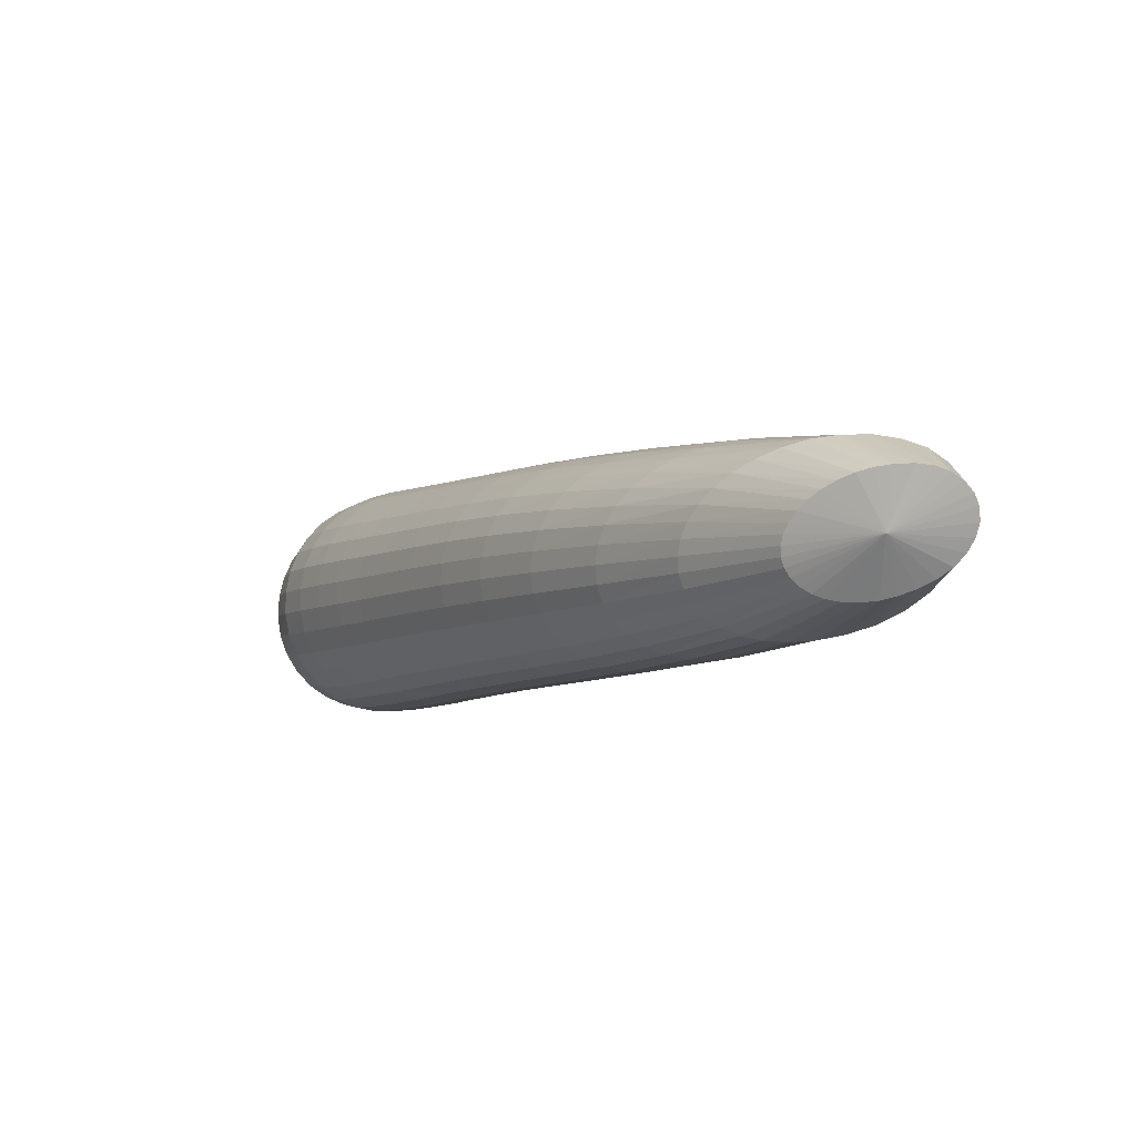
<metadata>
{"format":"obj","ext":"obj","renderer":"f3d","projection":"perspective","resolution":1024,"background":"white","views":[{"elev":-63.3,"azim":-45.8,"up":"+Y"}]}
</metadata>
<code>
v 0.7857 -3.386 0.8978
v 0.7853 -3.395 0.8878
v 0.7825 -3.395 0.8882
v 0.78 -3.395 0.889
v 0.7779 -3.394 0.8902
v 0.7762 -3.392 0.8918
v 0.775 -3.391 0.8936
v 0.7742 -3.39 0.8954
v 0.7738 -3.388 0.8972
v 0.7738 -3.387 0.899
v 0.7743 -3.386 0.9007
v 0.7751 -3.384 0.9023
v 0.7762 -3.383 0.9038
v 0.7777 -3.382 0.905
v 0.7794 -3.381 0.906
v 0.7812 -3.381 0.9067
v 0.7832 -3.38 0.9072
v 0.7853 -3.38 0.9074
v 0.7874 -3.38 0.9073
v 0.7895 -3.381 0.907
v 0.7916 -3.381 0.9063
v 0.7935 -3.382 0.9054
v 0.7952 -3.383 0.9041
v 0.7965 -3.384 0.9026
v 0.7975 -3.385 0.9009
v 0.7981 -3.387 0.899
v 0.7982 -3.388 0.8969
v 0.7977 -3.39 0.8949
v 0.7967 -3.391 0.8929
v 0.7952 -3.393 0.8911
v 0.7932 -3.394 0.8896
v 0.7907 -3.395 0.8886
v 0.788 -3.395 0.8879
v 0.7851 -3.403 0.8884
v 0.7815 -3.402 0.8887
v 0.7781 -3.402 0.8896
v 0.775 -3.4 0.8911
v 0.7725 -3.399 0.8929
v 0.7705 -3.397 0.8951
v 0.7691 -3.395 0.8975
v 0.7684 -3.393 0.9001
v 0.7682 -3.391 0.9026
v 0.7687 -3.389 0.9051
v 0.7698 -3.387 0.9075
v 0.7715 -3.385 0.9096
v 0.7736 -3.383 0.9115
v 0.7761 -3.382 0.913
v 0.7789 -3.381 0.9141
v 0.7819 -3.381 0.9149
v 0.7851 -3.38 0.9151
v 0.7883 -3.381 0.915
v 0.7914 -3.381 0.9144
v 0.7944 -3.382 0.9133
v 0.797 -3.383 0.9119
v 0.7993 -3.385 0.91
v 0.8011 -3.387 0.9078
v 0.8023 -3.389 0.9054
v 0.8029 -3.391 0.9027
v 0.8027 -3.393 0.9
v 0.8019 -3.395 0.8974
v 0.8003 -3.397 0.8949
v 0.7981 -3.399 0.8927
v 0.7954 -3.401 0.8909
v 0.7922 -3.402 0.8895
v 0.7887 -3.402 0.8887
v 0.7849 -3.409 0.8926
v 0.7811 -3.408 0.8929
v 0.7775 -3.408 0.8937
v 0.7742 -3.406 0.8951
v 0.7714 -3.405 0.897
v 0.7691 -3.403 0.8992
v 0.7675 -3.401 0.9018
v 0.7665 -3.398 0.9045
v 0.7663 -3.396 0.9072
v 0.7668 -3.394 0.91
v 0.7679 -3.391 0.9126
v 0.7697 -3.389 0.915
v 0.772 -3.388 0.9171
v 0.7748 -3.386 0.9188
v 0.778 -3.385 0.9201
v 0.7814 -3.384 0.9209
v 0.7849 -3.384 0.9213
v 0.7885 -3.385 0.9211
v 0.792 -3.385 0.9204
v 0.7952 -3.386 0.9192
v 0.7981 -3.388 0.9175
v 0.8005 -3.389 0.9154
v 0.8024 -3.392 0.913
v 0.8036 -3.394 0.9103
v 0.804 -3.396 0.9075
v 0.8038 -3.399 0.9047
v 0.8028 -3.401 0.9019
v 0.801 -3.403 0.8993
v 0.7987 -3.405 0.8971
v 0.7957 -3.407 0.8952
v 0.7924 -3.408 0.8938
v 0.7887 -3.409 0.8929
v 0.7848 -3.415 0.8978
v 0.781 -3.414 0.898
v 0.7774 -3.414 0.8989
v 0.774 -3.412 0.9002
v 0.7712 -3.411 0.902
v 0.7688 -3.409 0.9043
v 0.7671 -3.407 0.9068
v 0.7661 -3.404 0.9095
v 0.7658 -3.402 0.9123
v 0.7662 -3.399 0.9151
v 0.7673 -3.397 0.9178
v 0.7691 -3.395 0.9203
v 0.7715 -3.393 0.9224
v 0.7744 -3.392 0.9242
v 0.7776 -3.391 0.9255
v 0.7811 -3.39 0.9264
v 0.7848 -3.39 0.9267
v 0.7884 -3.39 0.9265
v 0.792 -3.391 0.9257
v 0.7953 -3.392 0.9245
v 0.7982 -3.393 0.9228
v 0.8006 -3.395 0.9206
v 0.8024 -3.397 0.9182
v 0.8036 -3.4 0.9155
v 0.804 -3.402 0.9127
v 0.8037 -3.405 0.9098
v 0.8027 -3.407 0.907
v 0.8009 -3.409 0.9045
v 0.7985 -3.411 0.9022
v 0.7956 -3.413 0.9004
v 0.7922 -3.414 0.899
v 0.7886 -3.414 0.8981
v 0.7846 -3.42 0.9032
v 0.7809 -3.42 0.9034
v 0.7773 -3.419 0.9042
v 0.774 -3.418 0.9056
v 0.7711 -3.417 0.9074
v 0.7688 -3.415 0.9095
v 0.7671 -3.412 0.912
v 0.766 -3.41 0.9147
v 0.7657 -3.408 0.9175
v 0.7661 -3.405 0.9203
v 0.7672 -3.403 0.923
v 0.769 -3.401 0.9255
v 0.7714 -3.399 0.9277
v 0.7742 -3.398 0.9295
v 0.7775 -3.397 0.9308
v 0.781 -3.396 0.9317
v 0.7846 -3.396 0.932
v 0.7883 -3.396 0.9318
v 0.7918 -3.397 0.931
v 0.7951 -3.398 0.9298
v 0.798 -3.399 0.928
v 0.8004 -3.401 0.9259
v 0.8022 -3.403 0.9234
v 0.8033 -3.406 0.9207
v 0.8037 -3.408 0.9179
v 0.8034 -3.411 0.9151
v 0.8023 -3.413 0.9124
v 0.8006 -3.415 0.9098
v 0.7982 -3.417 0.9076
v 0.7953 -3.418 0.9057
v 0.792 -3.42 0.9044
v 0.7884 -3.42 0.9035
v 0.7845 -3.426 0.9087
v 0.7808 -3.426 0.909
v 0.7773 -3.425 0.9098
v 0.774 -3.424 0.9111
v 0.7712 -3.423 0.9128
v 0.7689 -3.421 0.915
v 0.7672 -3.419 0.9175
v 0.7662 -3.416 0.9202
v 0.7659 -3.414 0.923
v 0.7663 -3.412 0.9257
v 0.7674 -3.409 0.9284
v 0.7691 -3.407 0.9309
v 0.7714 -3.406 0.9331
v 0.7742 -3.404 0.9349
v 0.7774 -3.403 0.9362
v 0.7808 -3.403 0.9371
v 0.7844 -3.402 0.9374
v 0.788 -3.403 0.9372
v 0.7915 -3.403 0.9365
v 0.7947 -3.405 0.9352
v 0.7976 -3.406 0.9335
v 0.7999 -3.408 0.9314
v 0.8017 -3.41 0.9289
v 0.8028 -3.412 0.9262
v 0.8032 -3.414 0.9234
v 0.8029 -3.417 0.9206
v 0.8019 -3.419 0.9179
v 0.8002 -3.421 0.9153
v 0.7979 -3.423 0.9131
v 0.795 -3.424 0.9113
v 0.7917 -3.426 0.9099
v 0.7882 -3.426 0.909
v 0.7843 -3.432 0.9146
v 0.7807 -3.432 0.9148
v 0.7773 -3.431 0.9156
v 0.7741 -3.43 0.9169
v 0.7713 -3.429 0.9187
v 0.7691 -3.427 0.9208
v 0.7674 -3.425 0.9233
v 0.7664 -3.423 0.9259
v 0.7661 -3.421 0.9287
v 0.7665 -3.418 0.9315
v 0.7675 -3.416 0.9342
v 0.7692 -3.414 0.9367
v 0.7715 -3.413 0.9389
v 0.7742 -3.411 0.9407
v 0.7773 -3.411 0.9421
v 0.7807 -3.41 0.943
v 0.7842 -3.41 0.9433
v 0.7877 -3.41 0.9431
v 0.7911 -3.411 0.9424
v 0.7943 -3.412 0.9412
v 0.7971 -3.413 0.9394
v 0.7994 -3.415 0.9373
v 0.8011 -3.417 0.9348
v 0.8022 -3.419 0.9321
v 0.8026 -3.421 0.9293
v 0.8023 -3.423 0.9265
v 0.8013 -3.426 0.9237
v 0.7996 -3.428 0.9212
v 0.7974 -3.429 0.919
v 0.7946 -3.431 0.9171
v 0.7914 -3.432 0.9158
v 0.7879 -3.432 0.9149
v 0.7841 -3.439 0.9207
v 0.7806 -3.439 0.921
v 0.7772 -3.438 0.9217
v 0.7741 -3.437 0.923
v 0.7714 -3.435 0.9248
v 0.7692 -3.434 0.9269
v 0.7676 -3.432 0.9294
v 0.7666 -3.43 0.9321
v 0.7663 -3.428 0.9349
v 0.7667 -3.426 0.9377
v 0.7677 -3.424 0.9405
v 0.7694 -3.422 0.943
v 0.7716 -3.421 0.9453
v 0.7743 -3.419 0.9472
v 0.7773 -3.419 0.9487
v 0.7806 -3.418 0.9496
v 0.784 -3.418 0.9501
v 0.7875 -3.418 0.9499
v 0.7908 -3.419 0.9492
v 0.7939 -3.42 0.9479
v 0.7966 -3.421 0.9462
v 0.7988 -3.423 0.944
v 0.8005 -3.425 0.9415
v 0.8016 -3.427 0.9387
v 0.802 -3.429 0.9359
v 0.8017 -3.431 0.933
v 0.8007 -3.433 0.9301
v 0.7991 -3.434 0.9276
v 0.7969 -3.436 0.9253
v 0.7942 -3.437 0.9234
v 0.791 -3.438 0.922
v 0.7876 -3.439 0.9211
v 0.7839 -3.446 0.9274
v 0.7805 -3.446 0.9276
v 0.7771 -3.445 0.9284
v 0.7741 -3.444 0.9297
v 0.7715 -3.443 0.9314
v 0.7693 -3.441 0.9336
v 0.7677 -3.439 0.9361
v 0.7668 -3.437 0.9389
v 0.7665 -3.435 0.9417
v 0.7669 -3.434 0.9447
v 0.7679 -3.432 0.9475
v 0.7695 -3.43 0.9502
v 0.7717 -3.429 0.9526
v 0.7743 -3.428 0.9547
v 0.7773 -3.428 0.9563
v 0.7805 -3.428 0.9574
v 0.7839 -3.428 0.9579
v 0.7873 -3.428 0.9578
v 0.7905 -3.429 0.9572
v 0.7936 -3.43 0.9559
v 0.7962 -3.431 0.9541
v 0.7984 -3.432 0.9518
v 0.8001 -3.434 0.9492
v 0.8011 -3.435 0.9463
v 0.8015 -3.437 0.9433
v 0.8012 -3.439 0.9402
v 0.8002 -3.441 0.9373
v 0.7986 -3.442 0.9346
v 0.7964 -3.444 0.9322
v 0.7937 -3.445 0.9302
v 0.7907 -3.445 0.9287
v 0.7874 -3.446 0.9278
v 0.7837 -3.454 0.9348
v 0.7804 -3.453 0.935
v 0.7772 -3.453 0.9357
v 0.7742 -3.452 0.937
v 0.7716 -3.45 0.9388
v 0.7695 -3.449 0.941
v 0.768 -3.447 0.9436
v 0.7671 -3.446 0.9464
v 0.7668 -3.444 0.9495
v 0.7671 -3.443 0.9525
v 0.7681 -3.441 0.9556
v 0.7697 -3.44 0.9585
v 0.7719 -3.439 0.9611
v 0.7745 -3.439 0.9634
v 0.7774 -3.438 0.9652
v 0.7806 -3.438 0.9665
v 0.7839 -3.439 0.9672
v 0.7872 -3.439 0.9673
v 0.7904 -3.44 0.9667
v 0.7934 -3.441 0.9654
v 0.796 -3.442 0.9635
v 0.7982 -3.443 0.9611
v 0.7998 -3.444 0.9583
v 0.8008 -3.446 0.9552
v 0.8011 -3.447 0.9519
v 0.8008 -3.448 0.9487
v 0.7998 -3.45 0.9455
v 0.7982 -3.451 0.9426
v 0.796 -3.452 0.94
v 0.7934 -3.453 0.9379
v 0.7904 -3.454 0.9363
v 0.7871 -3.454 0.9353
v 0.7837 -3.463 0.9434
v 0.7804 -3.462 0.9435
v 0.7773 -3.462 0.9442
v 0.7745 -3.461 0.9455
v 0.772 -3.46 0.9473
v 0.77 -3.458 0.9495
v 0.7686 -3.457 0.9522
v 0.7677 -3.456 0.9551
v 0.7674 -3.454 0.9583
v 0.7677 -3.453 0.9615
v 0.7687 -3.452 0.9648
v 0.7703 -3.451 0.9679
v 0.7723 -3.451 0.9709
v 0.7748 -3.451 0.9735
v 0.7777 -3.451 0.9756
v 0.7808 -3.451 0.9772
v 0.7841 -3.451 0.9781
v 0.7873 -3.452 0.9783
v 0.7905 -3.453 0.9778
v 0.7934 -3.454 0.9765
v 0.796 -3.455 0.9745
v 0.7981 -3.456 0.972
v 0.7997 -3.457 0.9689
v 0.8006 -3.458 0.9656
v 0.8009 -3.459 0.962
v 0.8005 -3.46 0.9585
v 0.7994 -3.46 0.9551
v 0.7978 -3.461 0.9519
v 0.7956 -3.462 0.9491
v 0.7931 -3.462 0.9468
v 0.7901 -3.463 0.9451
v 0.787 -3.463 0.9439
v 0.7839 -3.473 0.9535
v 0.7808 -3.472 0.9535
v 0.7779 -3.472 0.9542
v 0.7752 -3.471 0.9554
v 0.7729 -3.47 0.9572
v 0.771 -3.469 0.9594
v 0.7696 -3.468 0.9621
v 0.7688 -3.467 0.965
v 0.7685 -3.466 0.9683
v 0.7688 -3.465 0.9717
v 0.7697 -3.464 0.9751
v 0.7712 -3.464 0.9785
v 0.7731 -3.464 0.9818
v 0.7755 -3.464 0.9847
v 0.7783 -3.465 0.9872
v 0.7813 -3.465 0.9891
v 0.7844 -3.466 0.9904
v 0.7876 -3.467 0.9908
v 0.7908 -3.468 0.9904
v 0.7937 -3.468 0.9892
v 0.7962 -3.469 0.9871
v 0.7983 -3.47 0.9843
v 0.7997 -3.471 0.981
v 0.8005 -3.471 0.9774
v 0.8007 -3.472 0.9735
v 0.8002 -3.472 0.9697
v 0.7991 -3.472 0.966
v 0.7974 -3.473 0.9626
v 0.7953 -3.473 0.9597
v 0.7928 -3.473 0.9572
v 0.79 -3.473 0.9553
v 0.787 -3.473 0.9541
v 0.7842 -3.484 0.9651
v 0.7815 -3.483 0.9651
v 0.7788 -3.482 0.9657
v 0.7764 -3.482 0.9668
v 0.7744 -3.481 0.9685
v 0.7727 -3.48 0.9706
v 0.7714 -3.479 0.9731
v 0.7706 -3.479 0.976
v 0.7703 -3.478 0.9792
v 0.7705 -3.478 0.9827
v 0.7713 -3.478 0.9862
v 0.7725 -3.478 0.9899
v 0.7743 -3.478 0.9934
v 0.7765 -3.479 0.9967
v 0.779 -3.48 0.9996
v 0.7819 -3.481 1.002
v 0.7849 -3.482 1.004
v 0.7881 -3.483 1.004
v 0.7911 -3.484 1.004
v 0.794 -3.485 1.003
v 0.7965 -3.485 1.001
v 0.7985 -3.486 0.9978
v 0.7998 -3.486 0.9943
v 0.8004 -3.486 0.9903
v 0.8004 -3.486 0.9862
v 0.7998 -3.486 0.982
v 0.7986 -3.486 0.9781
v 0.7969 -3.486 0.9746
v 0.7949 -3.485 0.9715
v 0.7925 -3.485 0.969
v 0.7899 -3.485 0.9671
v 0.7871 -3.484 0.9658
v 0.7848 -3.495 0.9784
v 0.7825 -3.494 0.9783
v 0.7803 -3.494 0.9787
v 0.7784 -3.493 0.9797
v 0.7767 -3.493 0.9811
v 0.7753 -3.492 0.9829
v 0.7742 -3.492 0.9852
v 0.7735 -3.491 0.9878
v 0.7731 -3.491 0.9908
v 0.7732 -3.491 0.994
v 0.7737 -3.492 0.9976
v 0.7746 -3.492 1.001
v 0.776 -3.493 1.005
v 0.7779 -3.494 1.009
v 0.7801 -3.496 1.012
v 0.7827 -3.497 1.014
v 0.7854 -3.498 1.016
v 0.7883 -3.499 1.017
v 0.7911 -3.5 1.017
v 0.7937 -3.501 1.015
v 0.7959 -3.501 1.013
v 0.7978 -3.502 1.011
v 0.799 -3.502 1.007
v 0.7996 -3.501 1.003
v 0.7996 -3.501 0.9993
v 0.7989 -3.5 0.9952
v 0.7976 -3.5 0.9911
v 0.7959 -3.499 0.9876
v 0.794 -3.498 0.9846
v 0.7919 -3.497 0.9821
v 0.7896 -3.496 0.9803
v 0.7872 -3.496 0.9791
v 0.7855 -3.506 0.9933
v 0.784 -3.505 0.9931
v 0.7826 -3.505 0.9934
v 0.7813 -3.504 0.994
v 0.7802 -3.504 0.9949
v 0.7793 -3.504 0.9962
v 0.7787 -3.503 0.9978
v 0.7782 -3.503 0.9996
v 0.778 -3.504 1.002
v 0.778 -3.504 1.004
v 0.7783 -3.504 1.006
v 0.7788 -3.505 1.009
v 0.7797 -3.505 1.011
v 0.7808 -3.506 1.013
v 0.7822 -3.507 1.015
v 0.7838 -3.507 1.017
v 0.7855 -3.508 1.018
v 0.7874 -3.509 1.018
v 0.7892 -3.509 1.018
v 0.7908 -3.51 1.018
v 0.7923 -3.51 1.016
v 0.7934 -3.51 1.015
v 0.7942 -3.511 1.013
v 0.7946 -3.511 1.01
v 0.7945 -3.51 1.007
v 0.7941 -3.51 1.005
v 0.7934 -3.509 1.002
v 0.7925 -3.509 1
v 0.7913 -3.508 0.9979
v 0.79 -3.507 0.9961
v 0.7886 -3.507 0.9948
v 0.7871 -3.506 0.9939
v 0.7858 -3.509 1.007
g Group3654
f 1 2 3
f 1 3 4
f 1 4 5
f 1 5 6
f 1 6 7
f 1 7 8
f 1 8 9
f 1 9 10
f 1 10 11
f 1 11 12
f 1 12 13
f 1 13 14
f 1 14 15
f 1 15 16
f 1 16 17
f 1 17 18
f 1 18 19
f 1 19 20
f 1 20 21
f 1 21 22
f 1 22 23
f 1 23 24
f 1 24 25
f 1 25 26
f 1 26 27
f 1 27 28
f 1 28 29
f 1 29 30
f 1 30 31
f 1 31 32
f 1 32 33
f 1 33 2
f 2 34 35 3
f 3 35 36 4
f 4 36 37 5
f 5 37 38 6
f 6 38 39 7
f 7 39 40 8
f 8 40 41 9
f 9 41 42 10
f 10 42 43 11
f 11 43 44 12
f 12 44 45 13
f 13 45 46 14
f 14 46 47 15
f 15 47 48 16
f 16 48 49 17
f 17 49 50 18
f 18 50 51 19
f 19 51 52 20
f 20 52 53 21
f 21 53 54 22
f 22 54 55 23
f 23 55 56 24
f 24 56 57 25
f 25 57 58 26
f 26 58 59 27
f 27 59 60 28
f 28 60 61 29
f 29 61 62 30
f 30 62 63 31
f 31 63 64 32
f 32 64 65 33
f 33 65 34 2
f 34 66 67 35
f 35 67 68 36
f 36 68 69 37
f 37 69 70 38
f 38 70 71 39
f 39 71 72 40
f 40 72 73 41
f 41 73 74 42
f 42 74 75 43
f 43 75 76 44
f 44 76 77 45
f 45 77 78 46
f 46 78 79 47
f 47 79 80 48
f 48 80 81 49
f 49 81 82 50
f 50 82 83 51
f 51 83 84 52
f 52 84 85 53
f 53 85 86 54
f 54 86 87 55
f 55 87 88 56
f 56 88 89 57
f 57 89 90 58
f 58 90 91 59
f 59 91 92 60
f 60 92 93 61
f 61 93 94 62
f 62 94 95 63
f 63 95 96 64
f 64 96 97 65
f 65 97 66 34
f 66 98 99 67
f 67 99 100 68
f 68 100 101 69
f 69 101 102 70
f 70 102 103 71
f 71 103 104 72
f 72 104 105 73
f 73 105 106 74
f 74 106 107 75
f 75 107 108 76
f 76 108 109 77
f 77 109 110 78
f 78 110 111 79
f 79 111 112 80
f 80 112 113 81
f 81 113 114 82
f 82 114 115 83
f 83 115 116 84
f 84 116 117 85
f 85 117 118 86
f 86 118 119 87
f 87 119 120 88
f 88 120 121 89
f 89 121 122 90
f 90 122 123 91
f 91 123 124 92
f 92 124 125 93
f 93 125 126 94
f 94 126 127 95
f 95 127 128 96
f 96 128 129 97
f 97 129 98 66
f 98 130 131 99
f 99 131 132 100
f 100 132 133 101
f 101 133 134 102
f 102 134 135 103
f 103 135 136 104
f 104 136 137 105
f 105 137 138 106
f 106 138 139 107
f 107 139 140 108
f 108 140 141 109
f 109 141 142 110
f 110 142 143 111
f 111 143 144 112
f 112 144 145 113
f 113 145 146 114
f 114 146 147 115
f 115 147 148 116
f 116 148 149 117
f 117 149 150 118
f 118 150 151 119
f 119 151 152 120
f 120 152 153 121
f 121 153 154 122
f 122 154 155 123
f 123 155 156 124
f 124 156 157 125
f 125 157 158 126
f 126 158 159 127
f 127 159 160 128
f 128 160 161 129
f 129 161 130 98
f 130 162 163 131
f 131 163 164 132
f 132 164 165 133
f 133 165 166 134
f 134 166 167 135
f 135 167 168 136
f 136 168 169 137
f 137 169 170 138
f 138 170 171 139
f 139 171 172 140
f 140 172 173 141
f 141 173 174 142
f 142 174 175 143
f 143 175 176 144
f 144 176 177 145
f 145 177 178 146
f 146 178 179 147
f 147 179 180 148
f 148 180 181 149
f 149 181 182 150
f 150 182 183 151
f 151 183 184 152
f 152 184 185 153
f 153 185 186 154
f 154 186 187 155
f 155 187 188 156
f 156 188 189 157
f 157 189 190 158
f 158 190 191 159
f 159 191 192 160
f 160 192 193 161
f 161 193 162 130
f 162 194 195 163
f 163 195 196 164
f 164 196 197 165
f 165 197 198 166
f 166 198 199 167
f 167 199 200 168
f 168 200 201 169
f 169 201 202 170
f 170 202 203 171
f 171 203 204 172
f 172 204 205 173
f 173 205 206 174
f 174 206 207 175
f 175 207 208 176
f 176 208 209 177
f 177 209 210 178
f 178 210 211 179
f 179 211 212 180
f 180 212 213 181
f 181 213 214 182
f 182 214 215 183
f 183 215 216 184
f 184 216 217 185
f 185 217 218 186
f 186 218 219 187
f 187 219 220 188
f 188 220 221 189
f 189 221 222 190
f 190 222 223 191
f 191 223 224 192
f 192 224 225 193
f 193 225 194 162
f 194 226 227 195
f 195 227 228 196
f 196 228 229 197
f 197 229 230 198
f 198 230 231 199
f 199 231 232 200
f 200 232 233 201
f 201 233 234 202
f 202 234 235 203
f 203 235 236 204
f 204 236 237 205
f 205 237 238 206
f 206 238 239 207
f 207 239 240 208
f 208 240 241 209
f 209 241 242 210
f 210 242 243 211
f 211 243 244 212
f 212 244 245 213
f 213 245 246 214
f 214 246 247 215
f 215 247 248 216
f 216 248 249 217
f 217 249 250 218
f 218 250 251 219
f 219 251 252 220
f 220 252 253 221
f 221 253 254 222
f 222 254 255 223
f 223 255 256 224
f 224 256 257 225
f 225 257 226 194
f 226 258 259 227
f 227 259 260 228
f 228 260 261 229
f 229 261 262 230
f 230 262 263 231
f 231 263 264 232
f 232 264 265 233
f 233 265 266 234
f 234 266 267 235
f 235 267 268 236
f 236 268 269 237
f 237 269 270 238
f 238 270 271 239
f 239 271 272 240
f 240 272 273 241
f 241 273 274 242
f 242 274 275 243
f 243 275 276 244
f 244 276 277 245
f 245 277 278 246
f 246 278 279 247
f 247 279 280 248
f 248 280 281 249
f 249 281 282 250
f 250 282 283 251
f 251 283 284 252
f 252 284 285 253
f 253 285 286 254
f 254 286 287 255
f 255 287 288 256
f 256 288 289 257
f 257 289 258 226
f 258 290 291 259
f 259 291 292 260
f 260 292 293 261
f 261 293 294 262
f 262 294 295 263
f 263 295 296 264
f 264 296 297 265
f 265 297 298 266
f 266 298 299 267
f 267 299 300 268
f 268 300 301 269
f 269 301 302 270
f 270 302 303 271
f 271 303 304 272
f 272 304 305 273
f 273 305 306 274
f 274 306 307 275
f 275 307 308 276
f 276 308 309 277
f 277 309 310 278
f 278 310 311 279
f 279 311 312 280
f 280 312 313 281
f 281 313 314 282
f 282 314 315 283
f 283 315 316 284
f 284 316 317 285
f 285 317 318 286
f 286 318 319 287
f 287 319 320 288
f 288 320 321 289
f 289 321 290 258
f 290 322 323 291
f 291 323 324 292
f 292 324 325 293
f 293 325 326 294
f 294 326 327 295
f 295 327 328 296
f 296 328 329 297
f 297 329 330 298
f 298 330 331 299
f 299 331 332 300
f 300 332 333 301
f 301 333 334 302
f 302 334 335 303
f 303 335 336 304
f 304 336 337 305
f 305 337 338 306
f 306 338 339 307
f 307 339 340 308
f 308 340 341 309
f 309 341 342 310
f 310 342 343 311
f 311 343 344 312
f 312 344 345 313
f 313 345 346 314
f 314 346 347 315
f 315 347 348 316
f 316 348 349 317
f 317 349 350 318
f 318 350 351 319
f 319 351 352 320
f 320 352 353 321
f 321 353 322 290
f 322 354 355 323
f 323 355 356 324
f 324 356 357 325
f 325 357 358 326
f 326 358 359 327
f 327 359 360 328
f 328 360 361 329
f 329 361 362 330
f 330 362 363 331
f 331 363 364 332
f 332 364 365 333
f 333 365 366 334
f 334 366 367 335
f 335 367 368 336
f 336 368 369 337
f 337 369 370 338
f 338 370 371 339
f 339 371 372 340
f 340 372 373 341
f 341 373 374 342
f 342 374 375 343
f 343 375 376 344
f 344 376 377 345
f 345 377 378 346
f 346 378 379 347
f 347 379 380 348
f 348 380 381 349
f 349 381 382 350
f 350 382 383 351
f 351 383 384 352
f 352 384 385 353
f 353 385 354 322
f 354 386 387 355
f 355 387 388 356
f 356 388 389 357
f 357 389 390 358
f 358 390 391 359
f 359 391 392 360
f 360 392 393 361
f 361 393 394 362
f 362 394 395 363
f 363 395 396 364
f 364 396 397 365
f 365 397 398 366
f 366 398 399 367
f 367 399 400 368
f 368 400 401 369
f 369 401 402 370
f 370 402 403 371
f 371 403 404 372
f 372 404 405 373
f 373 405 406 374
f 374 406 407 375
f 375 407 408 376
f 376 408 409 377
f 377 409 410 378
f 378 410 411 379
f 379 411 412 380
f 380 412 413 381
f 381 413 414 382
f 382 414 415 383
f 383 415 416 384
f 384 416 417 385
f 385 417 386 354
f 386 418 419 387
f 387 419 420 388
f 388 420 421 389
f 389 421 422 390
f 390 422 423 391
f 391 423 424 392
f 392 424 425 393
f 393 425 426 394
f 394 426 427 395
f 395 427 428 396
f 396 428 429 397
f 397 429 430 398
f 398 430 431 399
f 399 431 432 400
f 400 432 433 401
f 401 433 434 402
f 402 434 435 403
f 403 435 436 404
f 404 436 437 405
f 405 437 438 406
f 406 438 439 407
f 407 439 440 408
f 408 440 441 409
f 409 441 442 410
f 410 442 443 411
f 411 443 444 412
f 412 444 445 413
f 413 445 446 414
f 414 446 447 415
f 415 447 448 416
f 416 448 449 417
f 417 449 418 386
f 418 450 451 419
f 419 451 452 420
f 420 452 453 421
f 421 453 454 422
f 422 454 455 423
f 423 455 456 424
f 424 456 457 425
f 425 457 458 426
f 426 458 459 427
f 427 459 460 428
f 428 460 461 429
f 429 461 462 430
f 430 462 463 431
f 431 463 464 432
f 432 464 465 433
f 433 465 466 434
f 434 466 467 435
f 435 467 468 436
f 436 468 469 437
f 437 469 470 438
f 438 470 471 439
f 439 471 472 440
f 440 472 473 441
f 441 473 474 442
f 442 474 475 443
f 443 475 476 444
f 444 476 477 445
f 445 477 478 446
f 446 478 479 447
f 447 479 480 448
f 448 480 481 449
f 449 481 450 418
f 450 482 451
f 451 482 452
f 452 482 453
f 453 482 454
f 454 482 455
f 455 482 456
f 456 482 457
f 457 482 458
f 458 482 459
f 459 482 460
f 460 482 461
f 461 482 462
f 462 482 463
f 463 482 464
f 464 482 465
f 465 482 466
f 466 482 467
f 467 482 468
f 468 482 469
f 469 482 470
f 470 482 471
f 471 482 472
f 472 482 473
f 473 482 474
f 474 482 475
f 475 482 476
f 476 482 477
f 477 482 478
f 478 482 479
f 479 482 480
f 480 482 481
f 481 482 450

</code>
